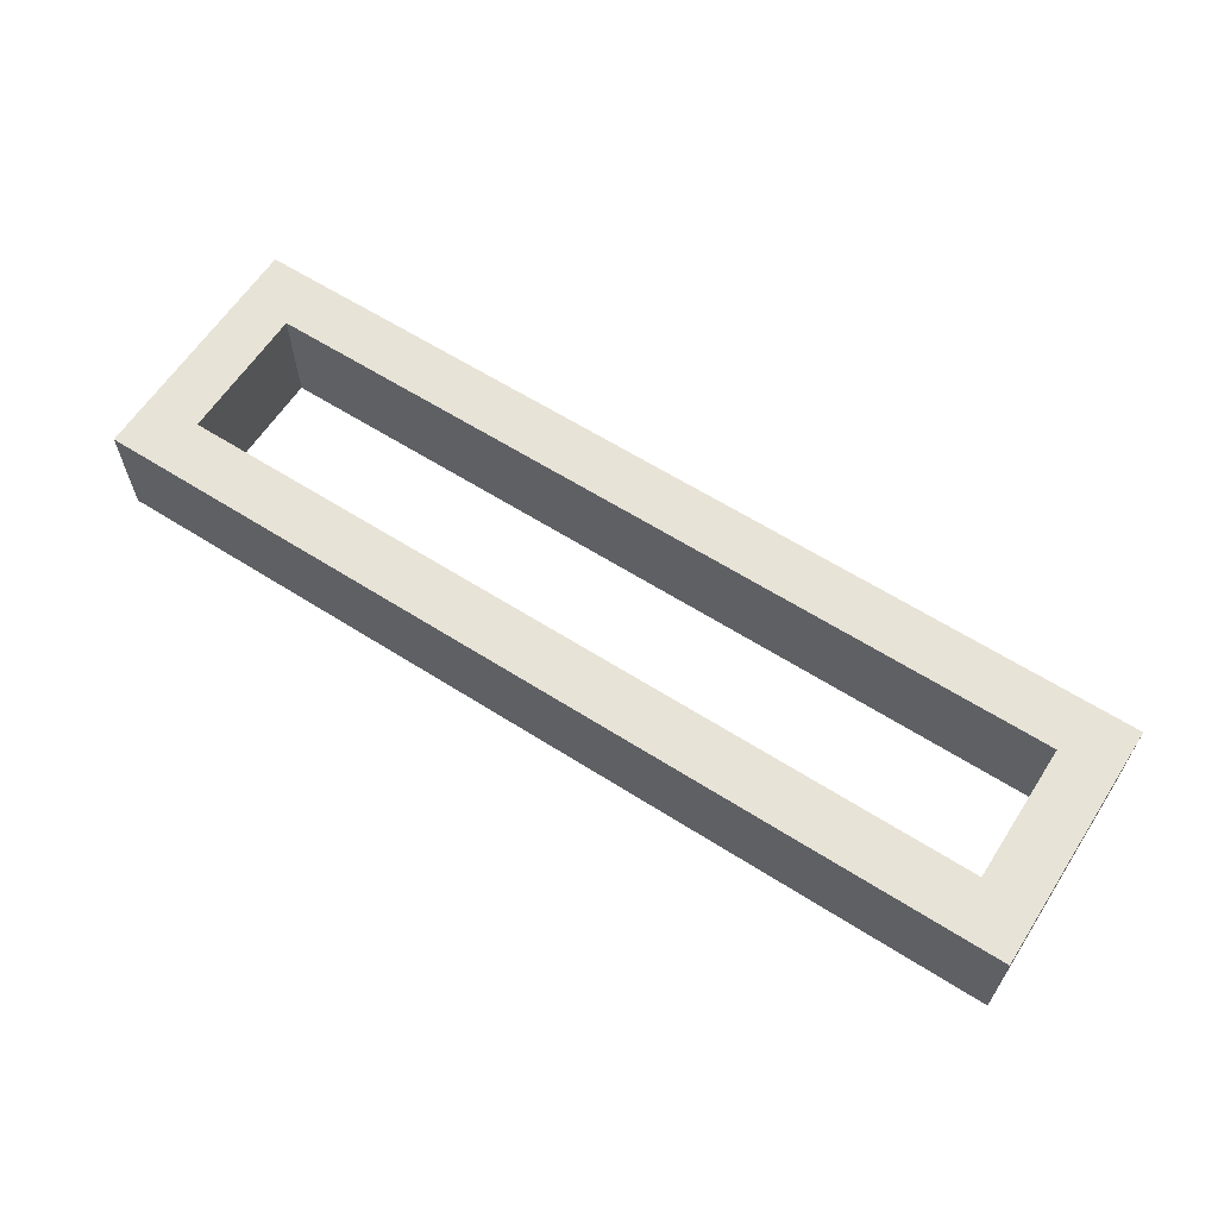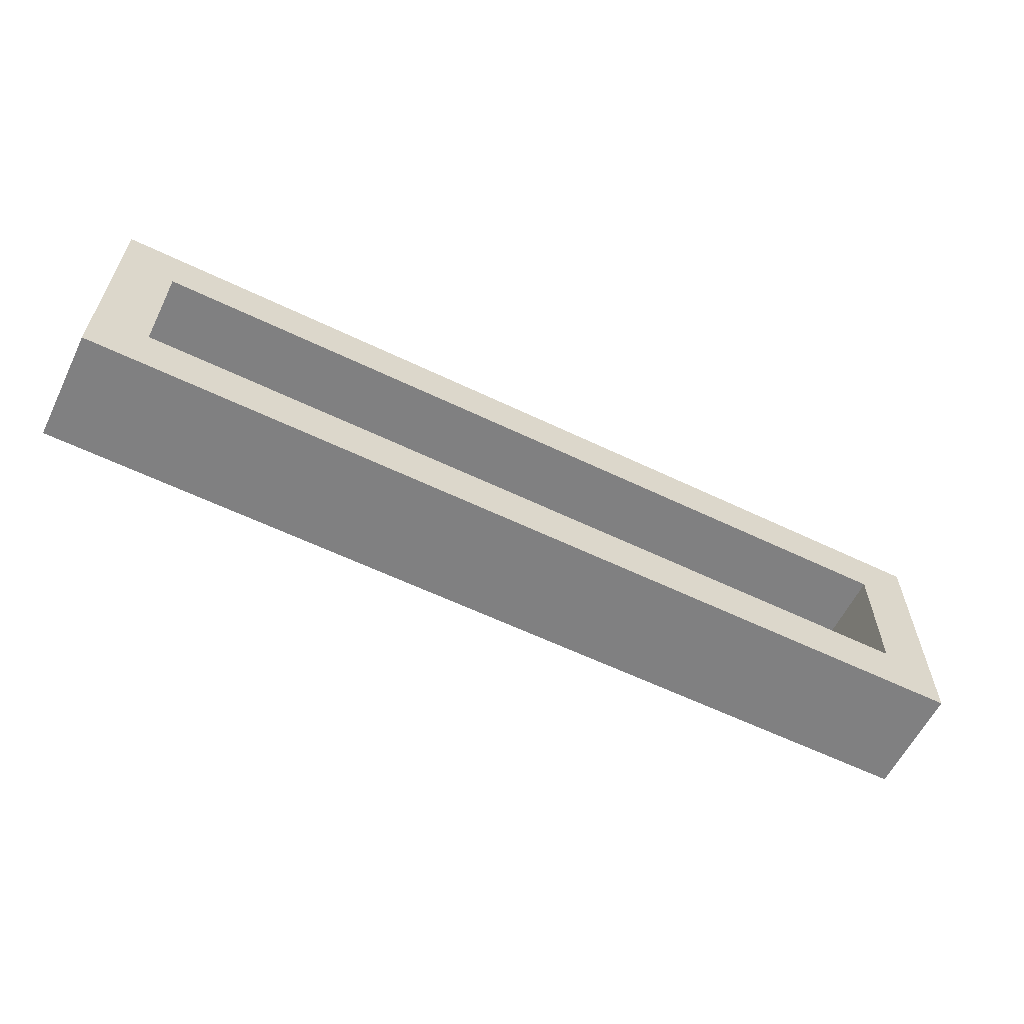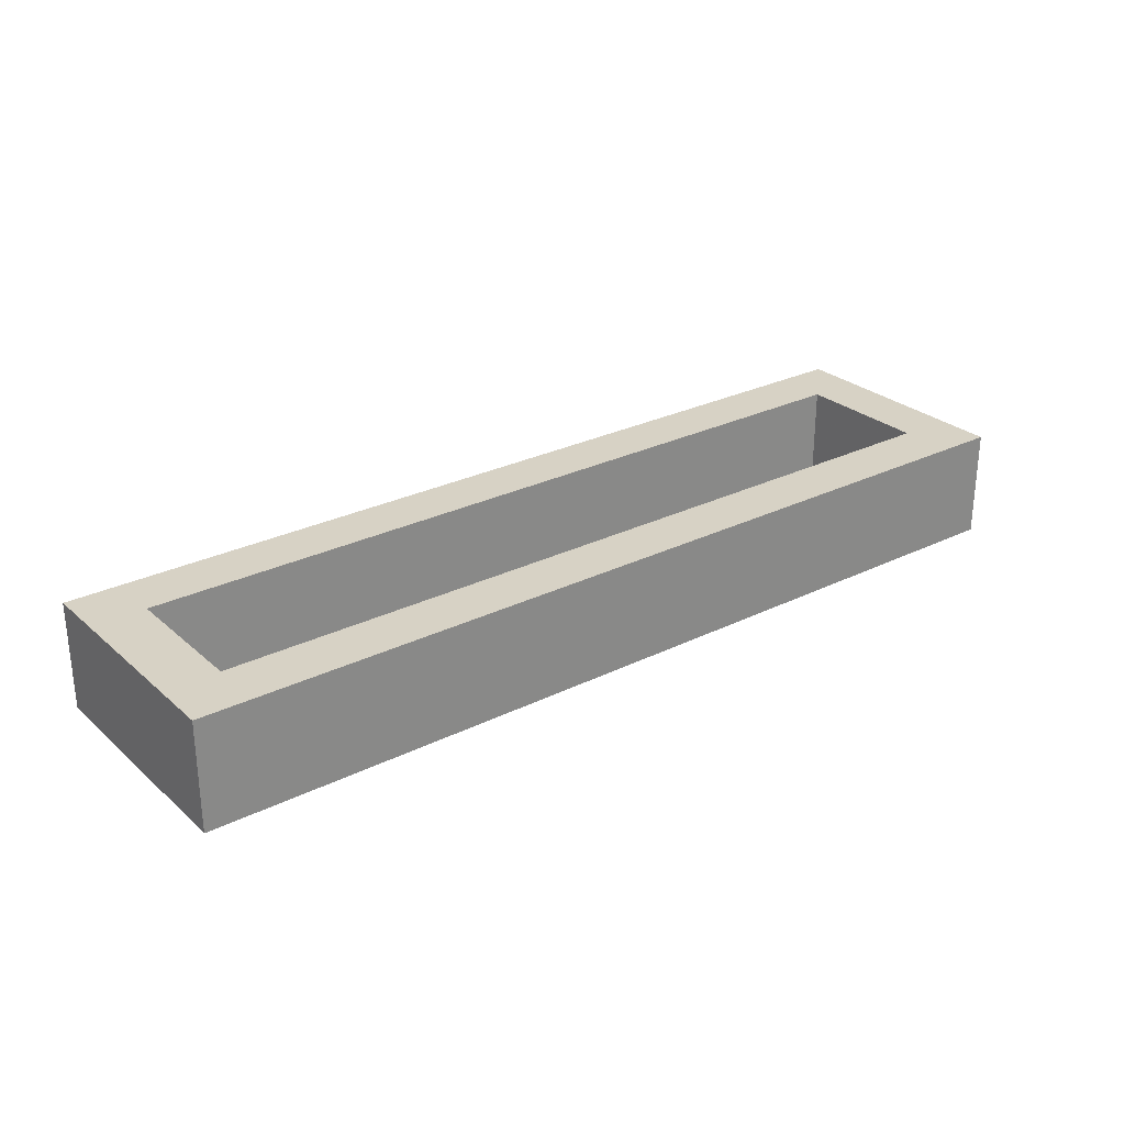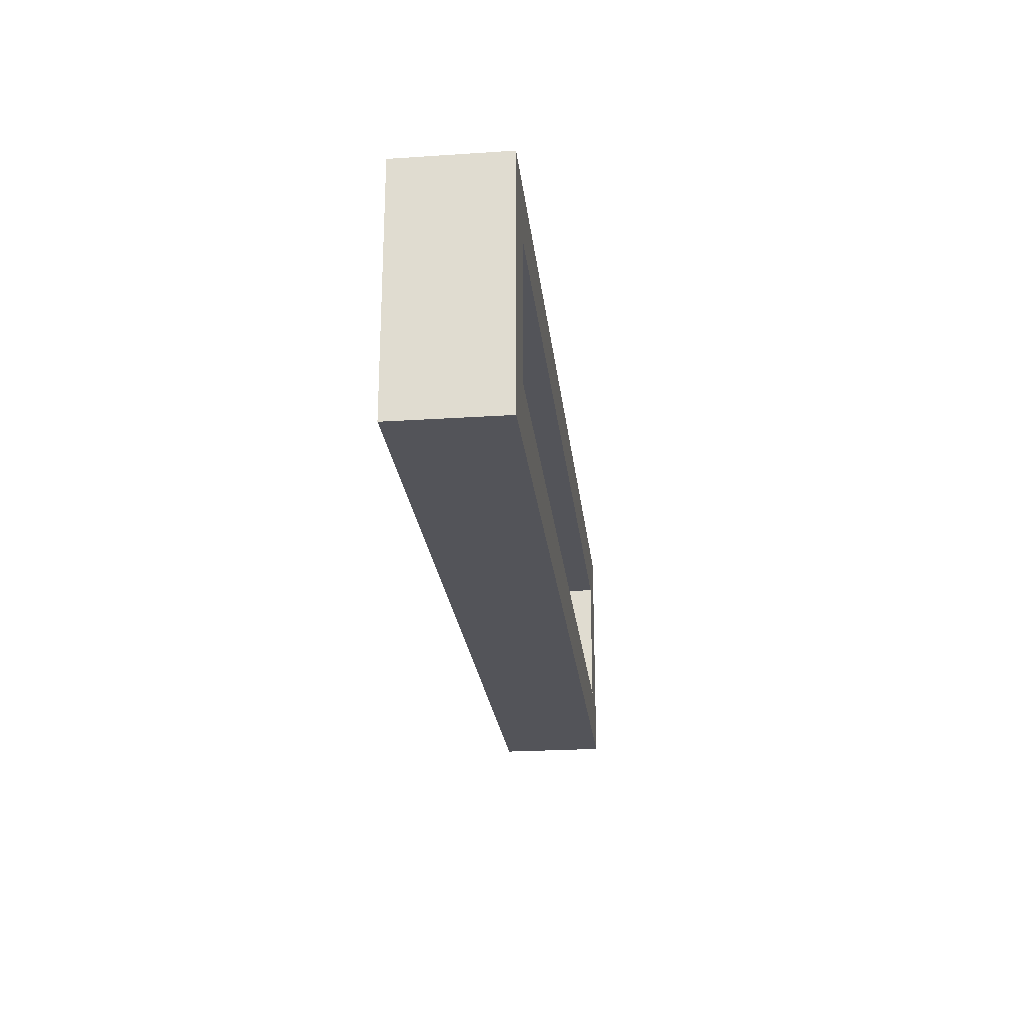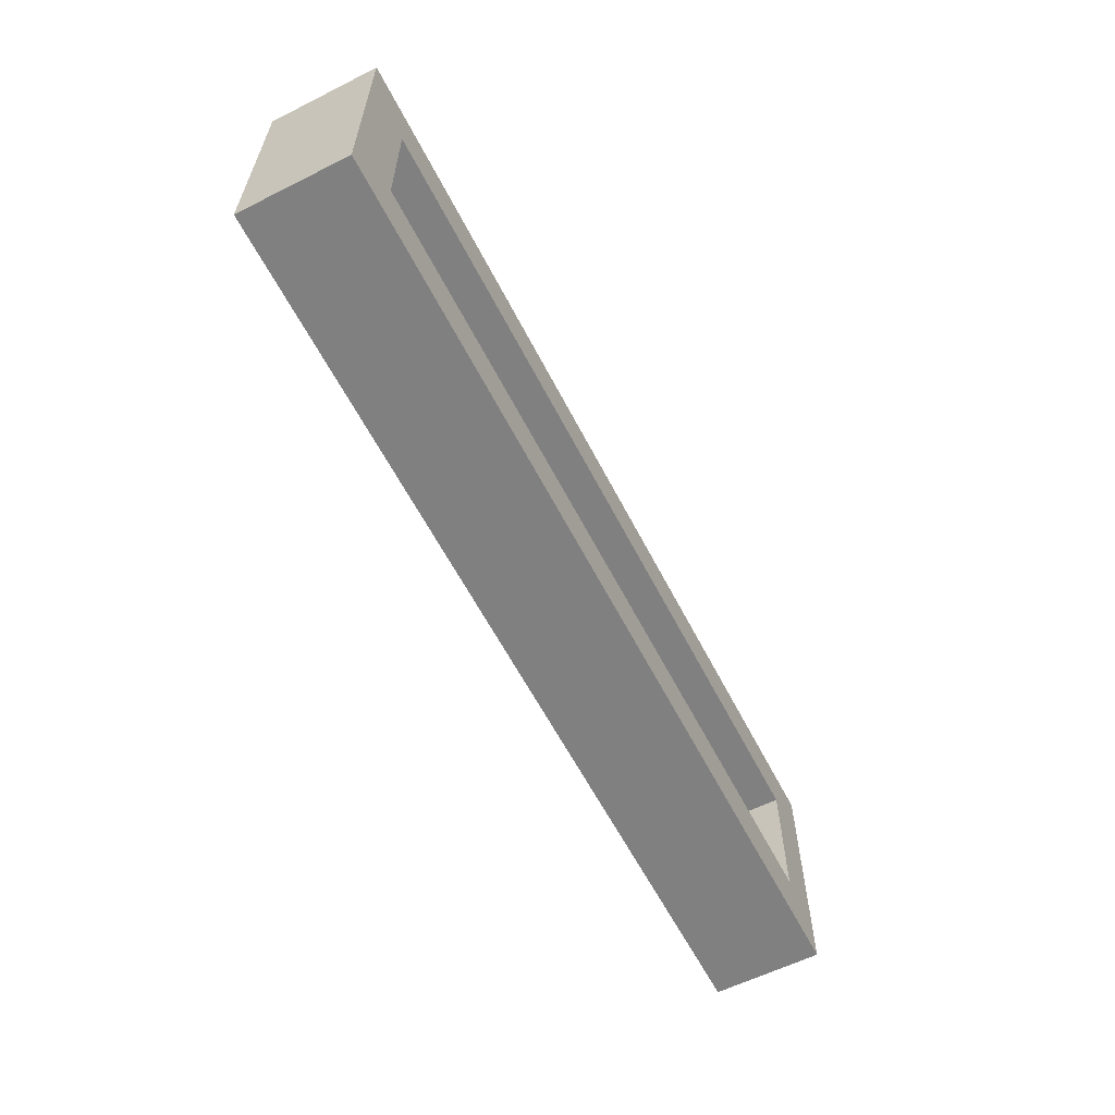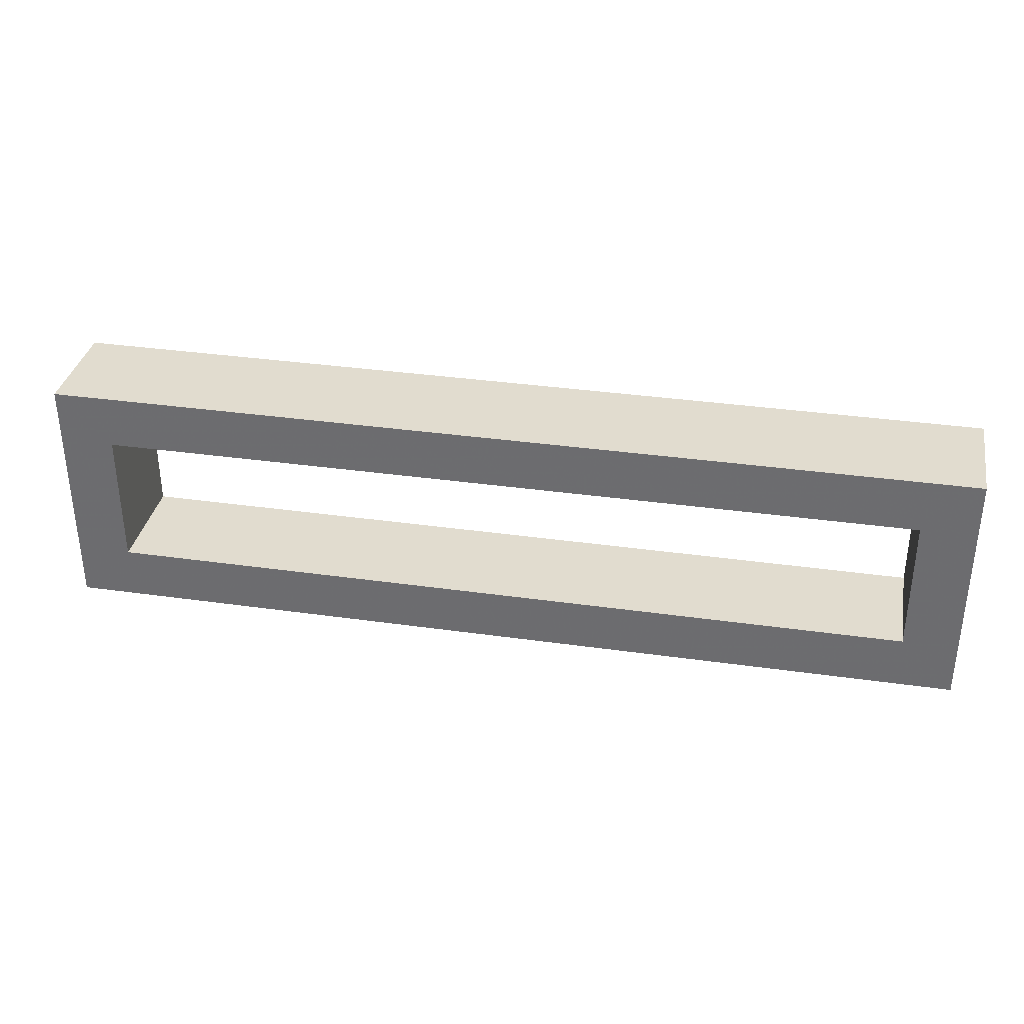
<metadata>
{"format":"obj","ext":"obj","renderer":"f3d","projection":"perspective","resolution":1024,"background":"white","views":[{"elev":62.1,"azim":-147.2,"up":"+Z"},{"elev":-60.2,"azim":-26.2,"up":"+Y"},{"elev":27.4,"azim":-37.3,"up":"+Z"},{"elev":-23.7,"azim":-83.7,"up":"+Y"},{"elev":-60.1,"azim":117.1,"up":"+Y"},{"elev":34.5,"azim":10.8,"up":"+Y"}]}
</metadata>
<code>
v -1370 845 80
v -1370 755 120
v -1370 845 120
v -1370 755 80
v -1350 775 120
v -1350 825 120
v -1050 825 120
v -1030 845 120
v -1030 755 120
v -1050 775 120
v -1030 845 80
v -1350 825 80
v -1350 775 80
v -1050 775 80
v -1030 755 80
v -1050 825 80
f 1 2 3
f 1 4 2
f 3 2 5
f 6 3 5
f 8 3 7
f 3 6 7
f 7 10 9
f 8 7 9
f 5 2 9
f 10 5 9
f 8 11 1
f 3 8 1
f 4 1 12
f 13 4 12
f 15 4 14
f 4 13 14
f 14 16 11
f 15 14 11
f 12 1 11
f 16 12 11
f 4 15 9
f 4 9 2
f 15 11 8
f 15 8 9
f 12 16 7
f 12 7 6
f 16 14 10
f 16 10 7
f 14 13 5
f 14 5 10
f 13 12 6
f 13 6 5

</code>
